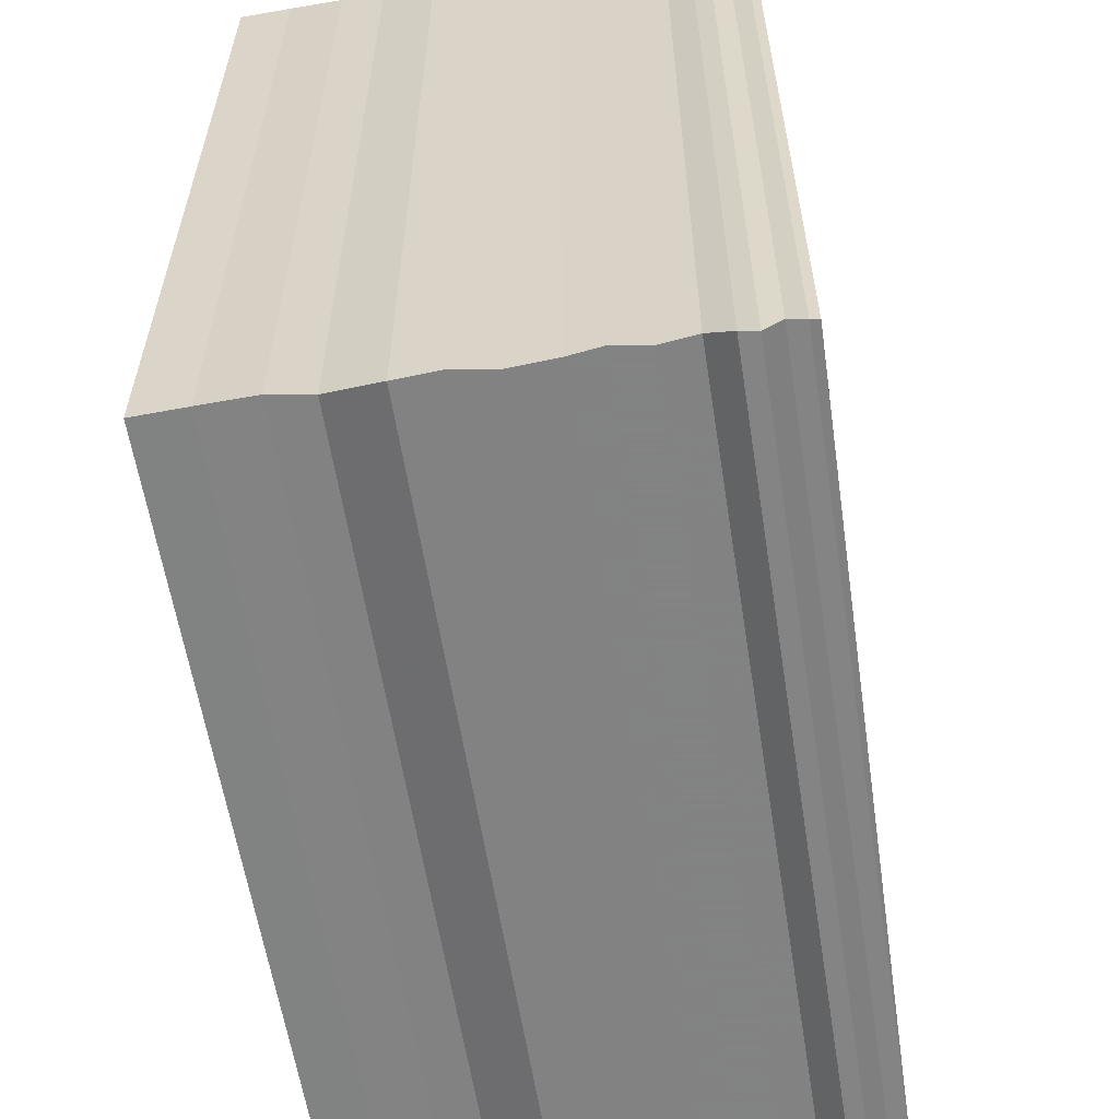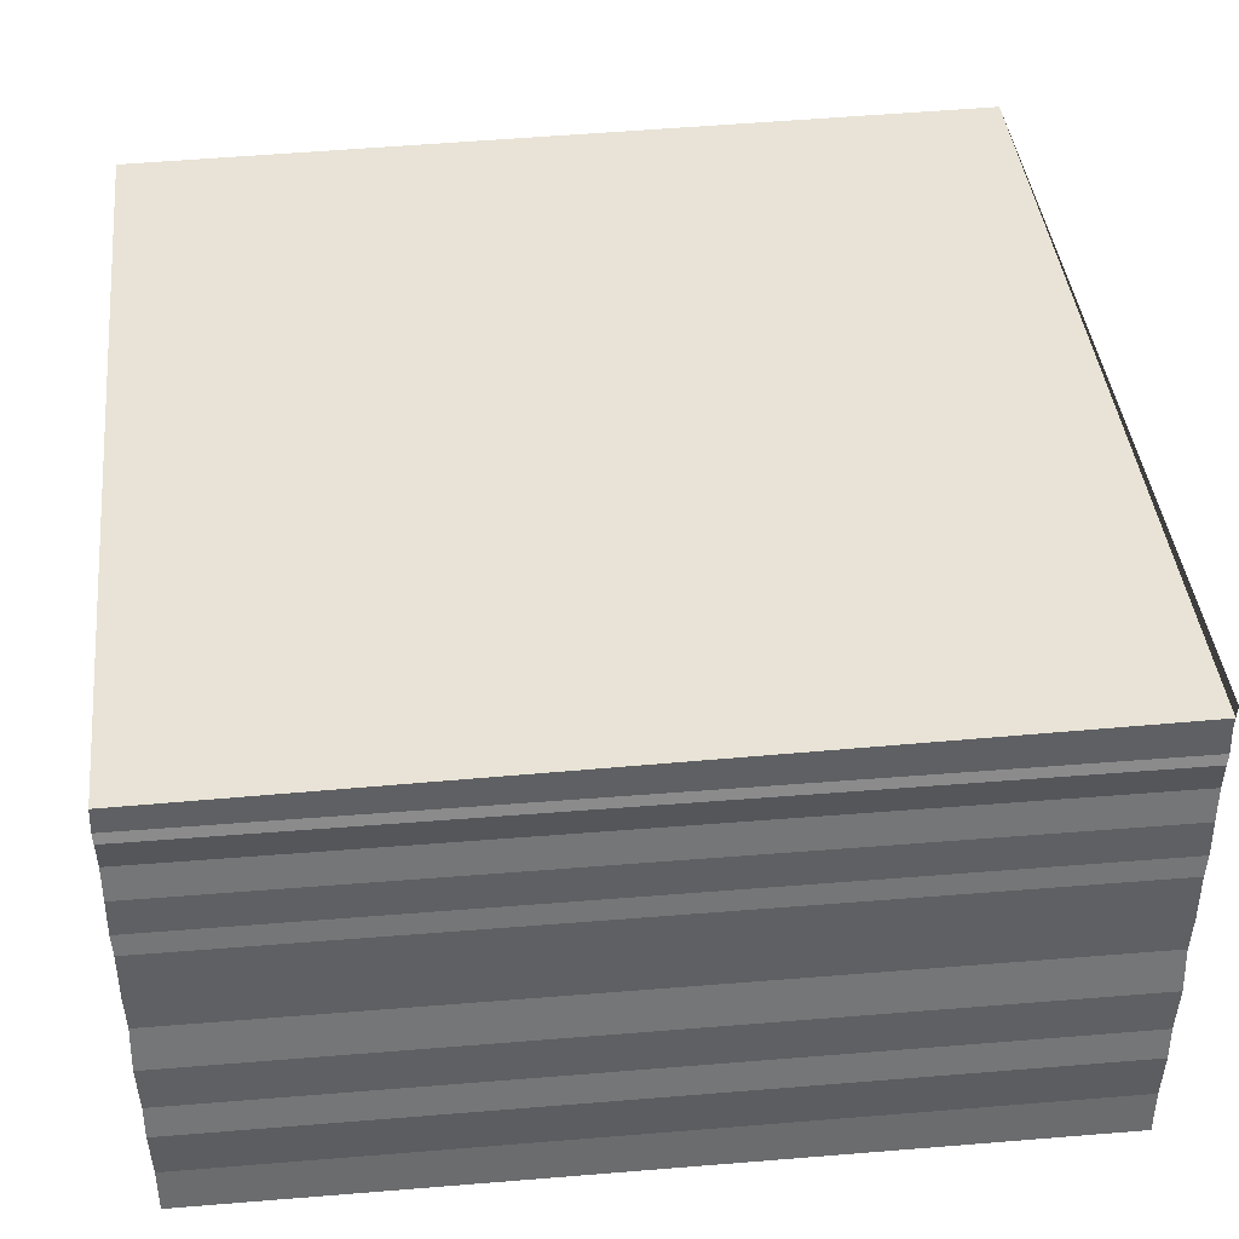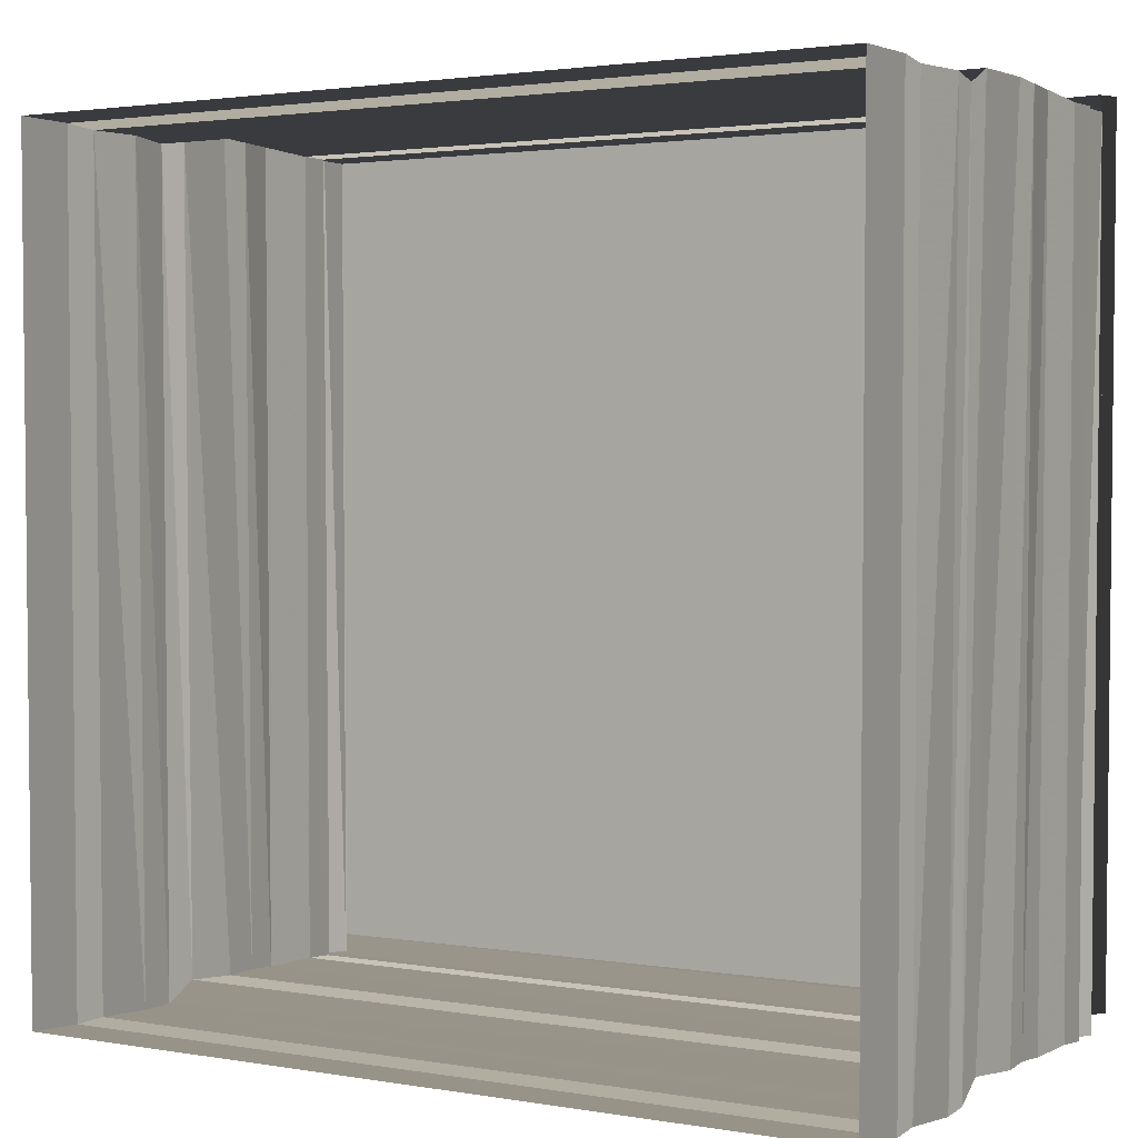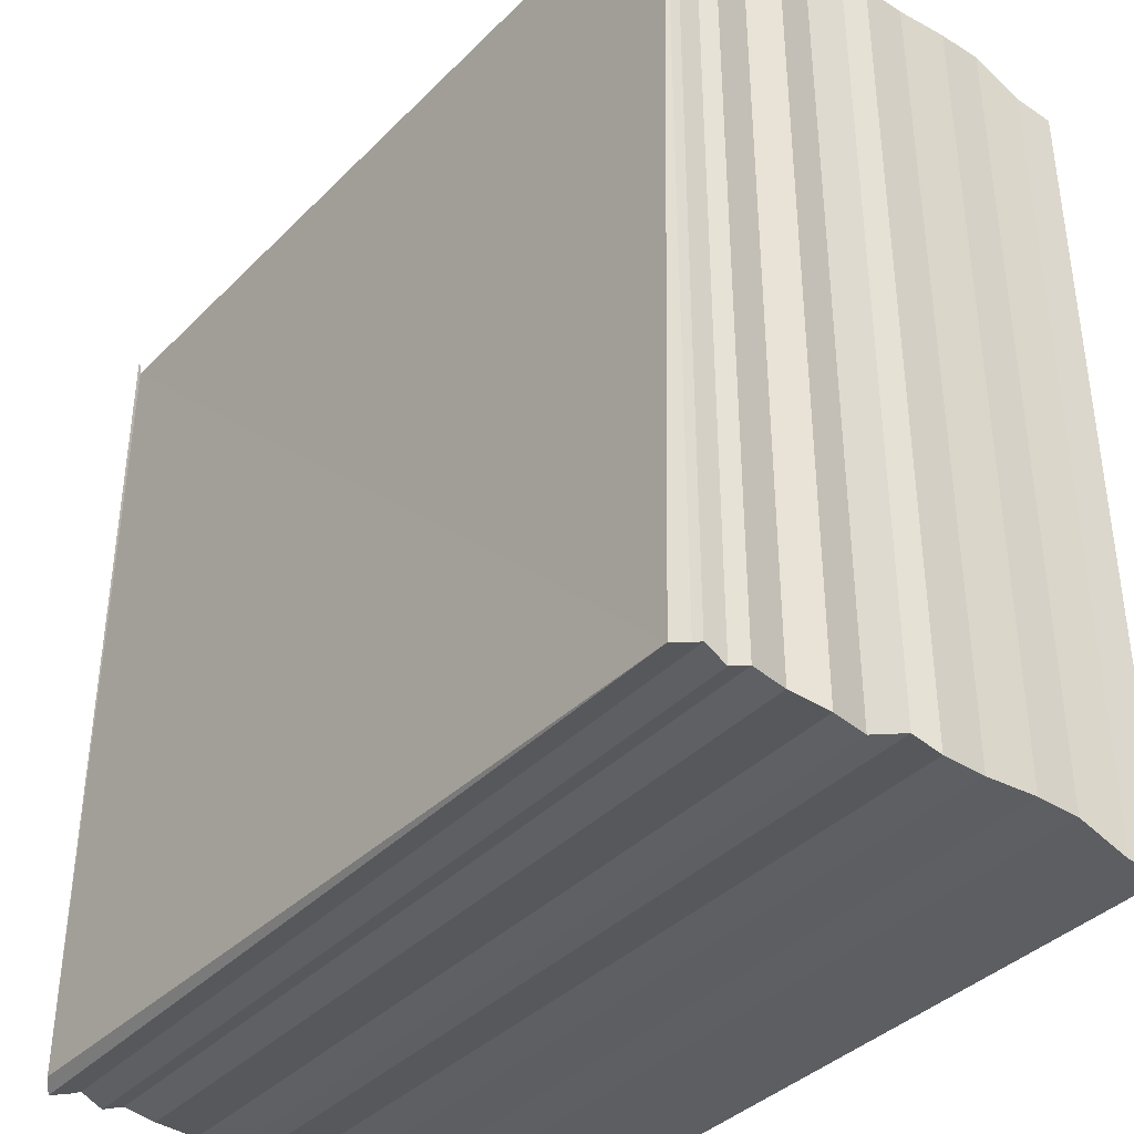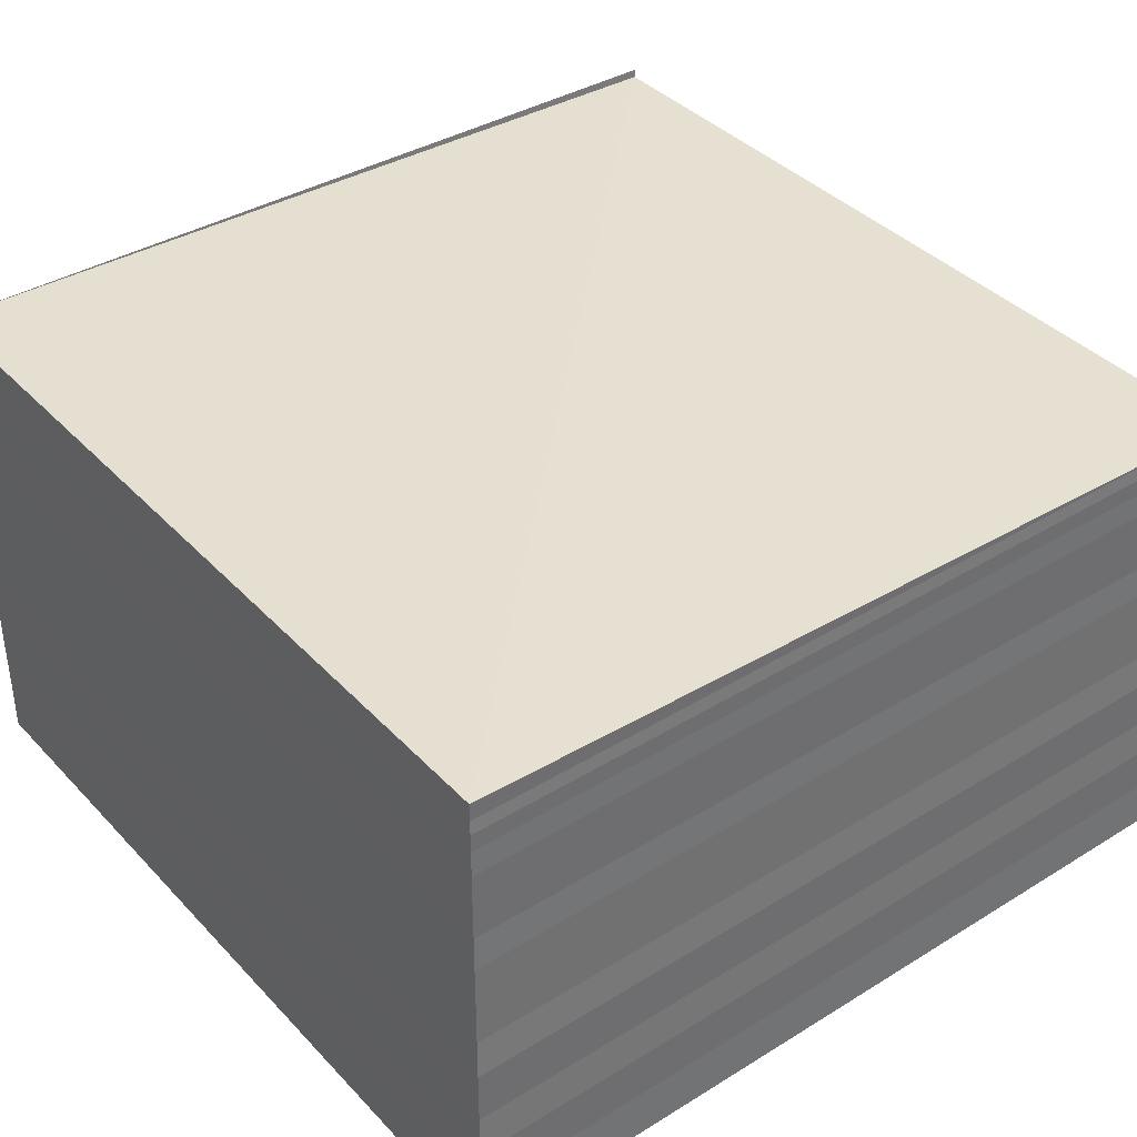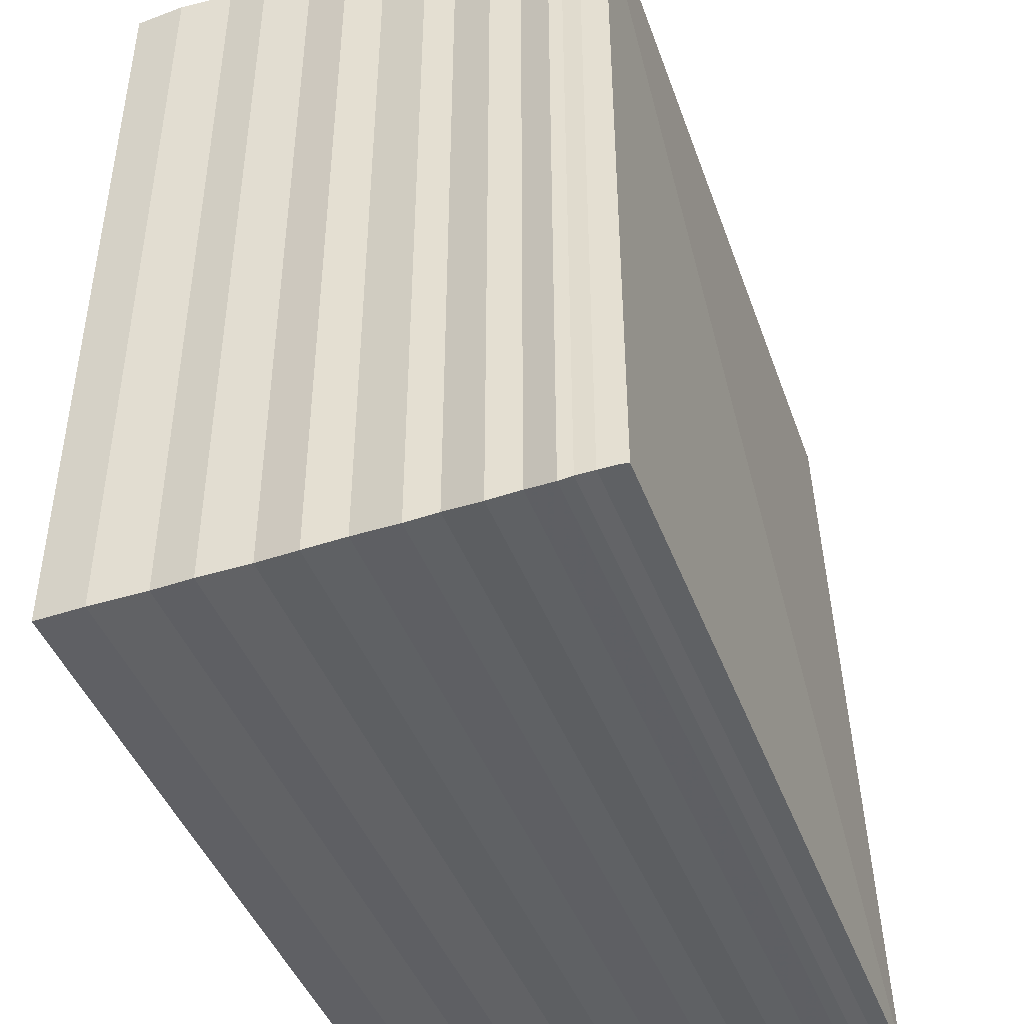
<metadata>
{"format":"obj","ext":"obj","renderer":"f3d","projection":"perspective","resolution":1024,"background":"white","views":[{"elev":-59.1,"azim":-81.2,"up":"+Y"},{"elev":41.5,"azim":174.0,"up":"+Z"},{"elev":4.0,"azim":-149.2,"up":"+Y"},{"elev":-38.1,"azim":51.9,"up":"+Y"},{"elev":37.4,"azim":52.0,"up":"+Z"},{"elev":-45.1,"azim":-69.4,"up":"+Y"}]}
</metadata>
<code>
o 9404
v 2249 1882 23.85
v 2249 1882 23.85
v 2249 1882 23.85
v 2249 1882 23.85
v 2249 1882 23.85
v 2249 1882 23.85
v 2249 1882 23.85
v 2249 1882 23.85
v 2249 1882 23.85
v 2249 1882 23.85
v 2249 1882 23.85
v 2249 1882 23.85
v 2249 1882 23.85
v 2249 1882 23.85
v 2249 1882 23.85
v 2249 1882 23.85
v 2249 1882 23.85
v 2249 1882 23.85
v 2249 1882 23.85
v 2249 1882 23.85
v 2249 1882 23.85
v 2249 1882 23.85
v 2249 1882 23.85
v 2249 1882 23.85
v 2249 1882 23.85
v 2249 1882 23.85
v 2249 1882 23.85
v 2249 1882 23.85
v 2249 1882 23.85
v 2249 1882 23.85
v 2249 1882 23.85
v 2249 1882 23.85
v 2249 1882 23.85
v 2249 1882 23.85
v 2249 1882 23.85
v 2249 1882 23.85
v 2249 1882 23.85
v 2249 1882 23.85
v 2249 1882 23.85
v 2249 1882 23.85
v 2249 1882 23.85
v 2249 1882 23.85
v 2249 1882 23.85
v 2249 1882 23.85
v 2249 1882 23.85
v 2249 1882 23.85
v 2249 1882 23.85
v 2249 1882 23.85
v 2249 1882 23.85
v 2249 1882 23.85
v 2249 1882 23.85
v 2249 1882 23.85
v 2249 1882 23.85
v 2249 1882 23.85
v 2249 1882 23.85
v 2249 1882 23.85
v 2249 1882 23.85
v 2249 1882 23.85
v 2249 1882 23.85
v 2249 1882 23.85
v 2249 1882 23.85
v 2249 1882 23.85
v 2249 1882 23.85
v 2249 1882 23.85
v 2249 1882 23.85
v 2249 1882 23.85
v 2249 1882 23.85
v 2249 1882 23.85
v 2249 1882 23.85
v 2249 1882 23.85
v 2249 1882 23.85
v 2249 1882 23.85
v 2249 1882 23.85
v 2249 1882 23.85
v 2249 1882 23.85
v 2249 1882 23.85
v 2249 1882 23.85
v 2249 1882 23.85
v 2249 1882 23.85
v 2249 1882 23.85
v 2249 1882 23.85
v 2249 1882 23.85
v 2249 1882 23.85
v 2249 1882 23.85
v 2249 1882 23.85
v 2249 1882 23.85
v 2249 1882 23.85
v 2249 1882 23.85
v 2249 1882 23.85
v 2249 1882 23.85
v 2249 1882 23.85
v 2249 1882 23.85
v 2249 1882 23.85
v 2249 1882 23.85
v 2249 1882 23.85
v 2249 1882 23.85
v 2249 1882 23.85
v 2249 1882 23.85
v 2249 1882 23.85
v 2249 1882 23.85
v 2249 1882 23.85
v 2249 1882 23.85
v 2249 1882 23.85
v 2249 1882 23.85
v 2249 1882 23.85
v 2249 1882 23.85
v 2249 1882 23.85
v 2249 1882 23.85
v 2249 1882 23.85
v 2249 1882 23.85
v 2249 1882 23.85
v 2249 1882 23.85
v 2249 1882 23.85
v 2249 1882 23.85
v 2249 1882 23.85
v 2249 1882 23.85
v 2249 1882 23.85
v 2249 1882 23.85
v 2249 1882 23.85
v 2249 1882 23.85
v 2249 1882 23.85
v 2249 1882 23.85
v 2249 1882 23.85
v 2249 1882 23.85
v 2249 1882 23.85
v 2249 1882 23.85
v 2249 1882 23.85
v 2249 1882 23.85
v 2249 1882 23.85
v 2249 1882 23.85
v 2249 1882 23.85
v 2249 1882 23.85
v 2249 1882 23.85
v 2249 1882 23.85
v 2249 1882 23.85
v 2249 1882 23.85
v 2249 1882 23.85
v 2249 1882 23.85
v 2249 1882 23.85
v 2249 1882 23.85
v 2249 1882 23.85
v 2249 1882 23.85
v 2249 1882 23.85
v 2249 1882 23.85
v 2249 1882 23.85
v 2249 1882 23.85
v 2249 1882 23.85
v 2249 1882 23.85
v 2249 1882 23.85
v 2249 1882 23.85
v 2249 1882 23.85
v 2249 1882 23.85
v 2249 1882 23.85
v 2249 1882 23.85
v 2249 1882 23.85
v 2249 1882 23.85
v 2249 1882 23.85
v 2249 1882 23.85
v 2249 1882 23.85
v 2249 1882 23.85
v 2249 1882 23.85
v 2249 1882 23.85
v 2249 1882 23.85
v 2249 1882 23.85
v 2249 1882 23.85
v 2249 1882 23.85
v 2249 1882 23.85
v 2249 1882 23.85
v 2249 1882 23.85
v 2249 1882 23.85
v 2249 1882 23.85
v 2249 1882 23.85
v 2249 1882 23.85
v 2249 1882 23.85
v 2249 1882 23.85
v 2249 1882 23.85
v 2249 1882 23.85
v 2249 1882 23.85
v 2249 1882 23.85
v 2249 1882 23.85
v 2249 1882 23.85
v 2249 1882 23.85
v 2249 1882 23.85
v 2249 1882 23.85
v 2249 1882 23.85
v 2249 1882 23.85
v 2249 1882 23.85
f 1 2 3
f 3 4 5
f 4 6 7
f 5 8 9
f 8 7 10
f 9 11 12
f 11 10 13
f 12 14 15
f 14 13 16
f 15 17 18
f 17 16 19
f 18 20 21
f 20 19 22
f 21 23 24
f 23 22 25
f 24 26 27
f 26 25 28
f 27 29 30
f 29 28 31
f 30 32 33
f 32 31 34
f 33 35 36
f 35 34 37
f 36 38 39
f 38 37 40
f 39 41 42
f 41 40 43
f 44 43 45
f 46 47 44
f 48 49 46
f 47 50 51
f 52 51 53
f 54 53 55
f 56 57 54
f 58 59 56
f 60 61 59
f 59 62 63
f 57 63 64
f 65 66 62
f 67 64 68
f 69 68 70
f 71 72 66
f 73 71 74
f 75 76 72
f 77 75 73
f 78 79 76
f 80 78 77
f 81 82 79
f 83 81 80
f 84 85 82
f 86 84 83
f 87 88 85
f 89 87 86
f 90 91 88
f 92 90 89
f 93 94 91
f 95 93 92
f 96 97 94
f 98 96 95
f 99 100 98
f 101 102 103
f 104 103 105
f 106 101 107
f 107 104 108
f 109 110 106
f 111 105 112
f 108 111 113
f 114 112 115
f 113 114 116
f 117 115 118
f 116 117 119
f 120 118 121
f 119 120 122
f 123 121 124
f 122 123 125
f 126 124 127
f 125 126 128
f 129 127 130
f 128 129 131
f 132 130 133
f 131 132 134
f 135 133 136
f 134 135 137
f 138 136 139
f 137 138 140
f 141 139 142
f 140 141 143
f 144 142 145
f 143 144 146
f 42 145 147
f 146 70 147
f 148 149 147
f 150 151 149
f 152 153 154
f 154 155 156
f 155 157 158
f 156 159 160
f 159 158 161
f 160 162 163
f 162 161 164
f 163 165 166
f 165 164 167
f 166 168 169
f 168 167 170
f 169 171 172
f 171 170 173
f 172 174 175
f 174 173 176
f 175 177 178
f 177 176 179
f 178 180 181
f 180 179 182
f 181 183 48
f 183 182 184
f 183 184 50
f 185 186 187

</code>
